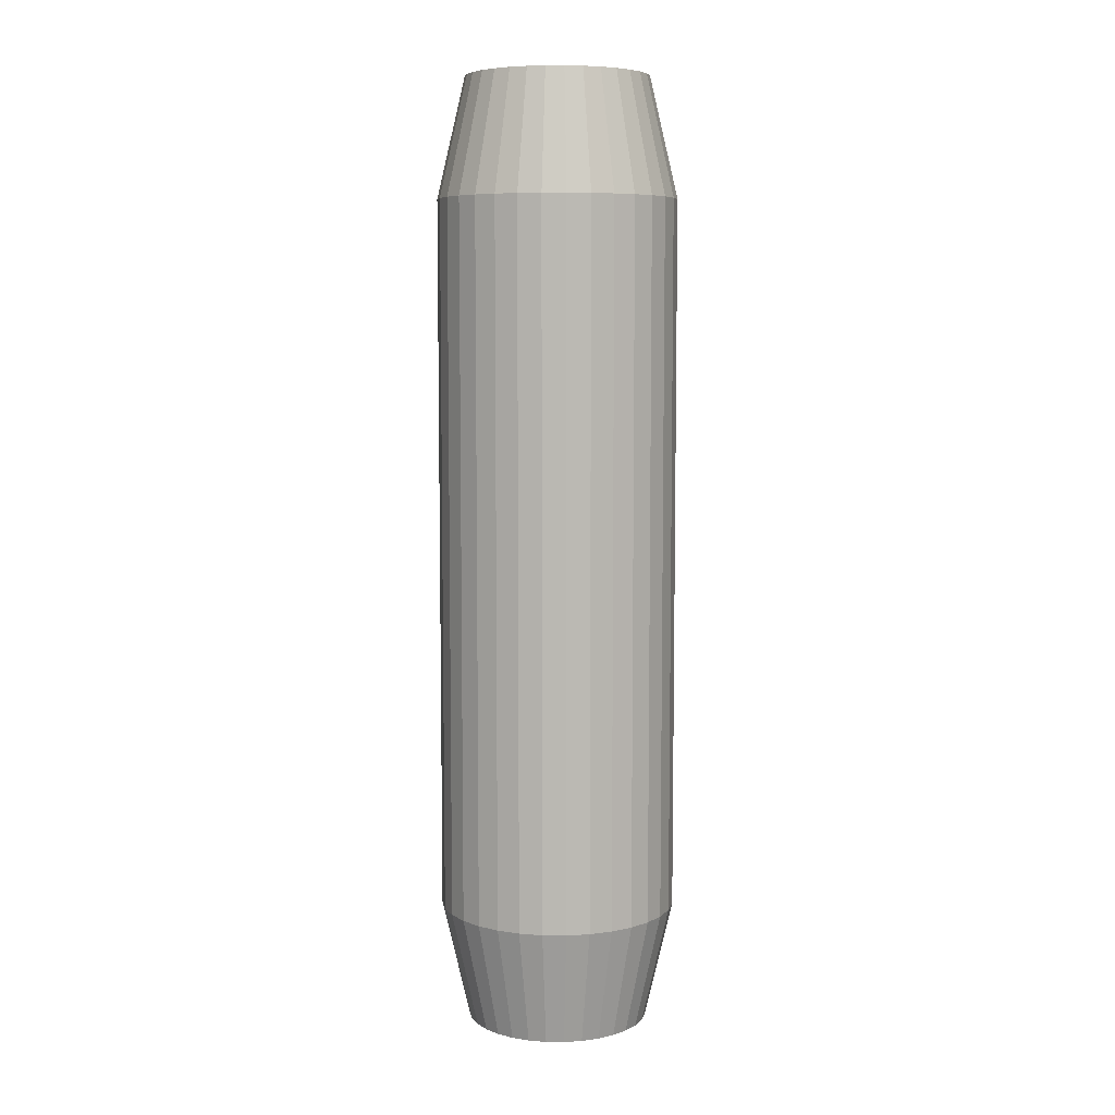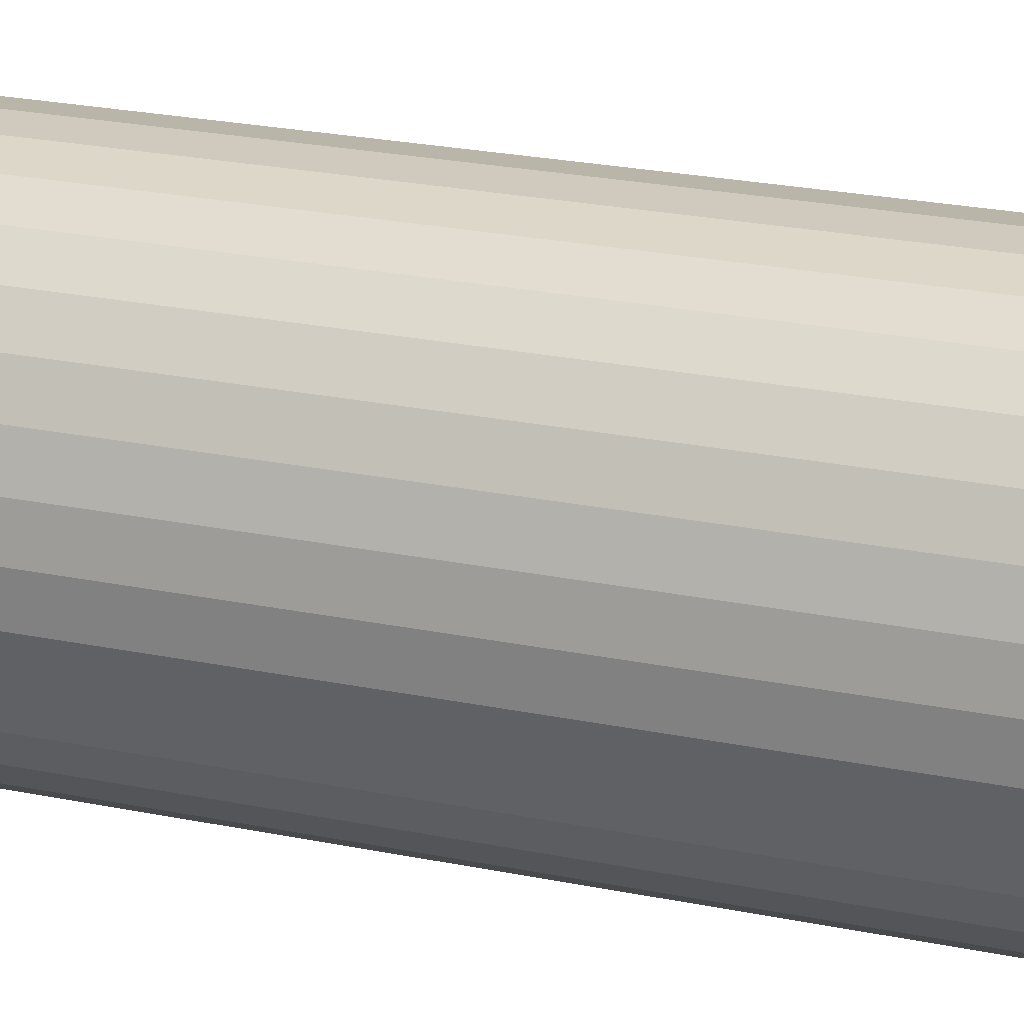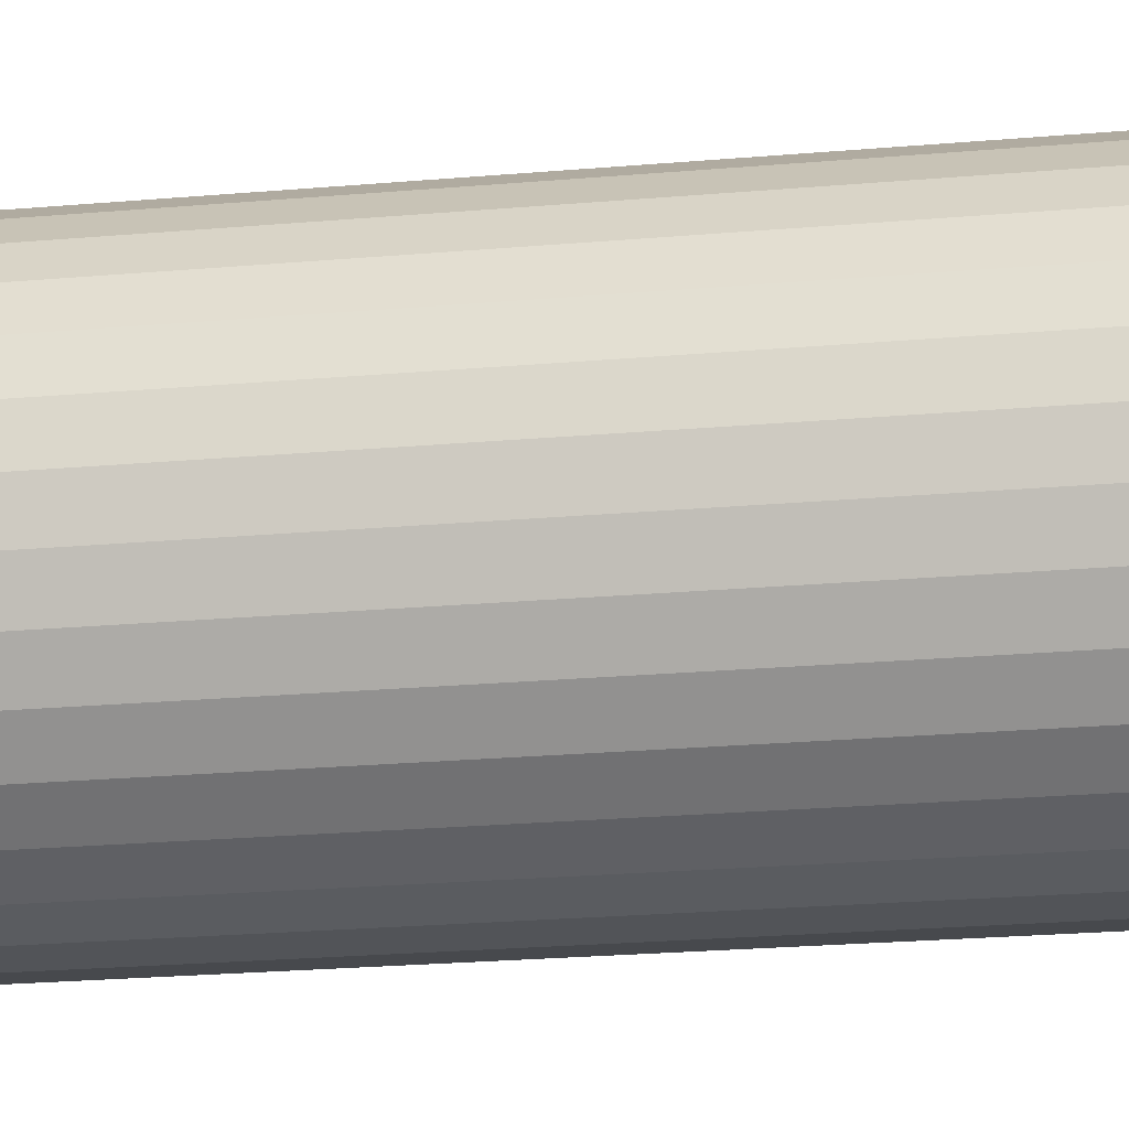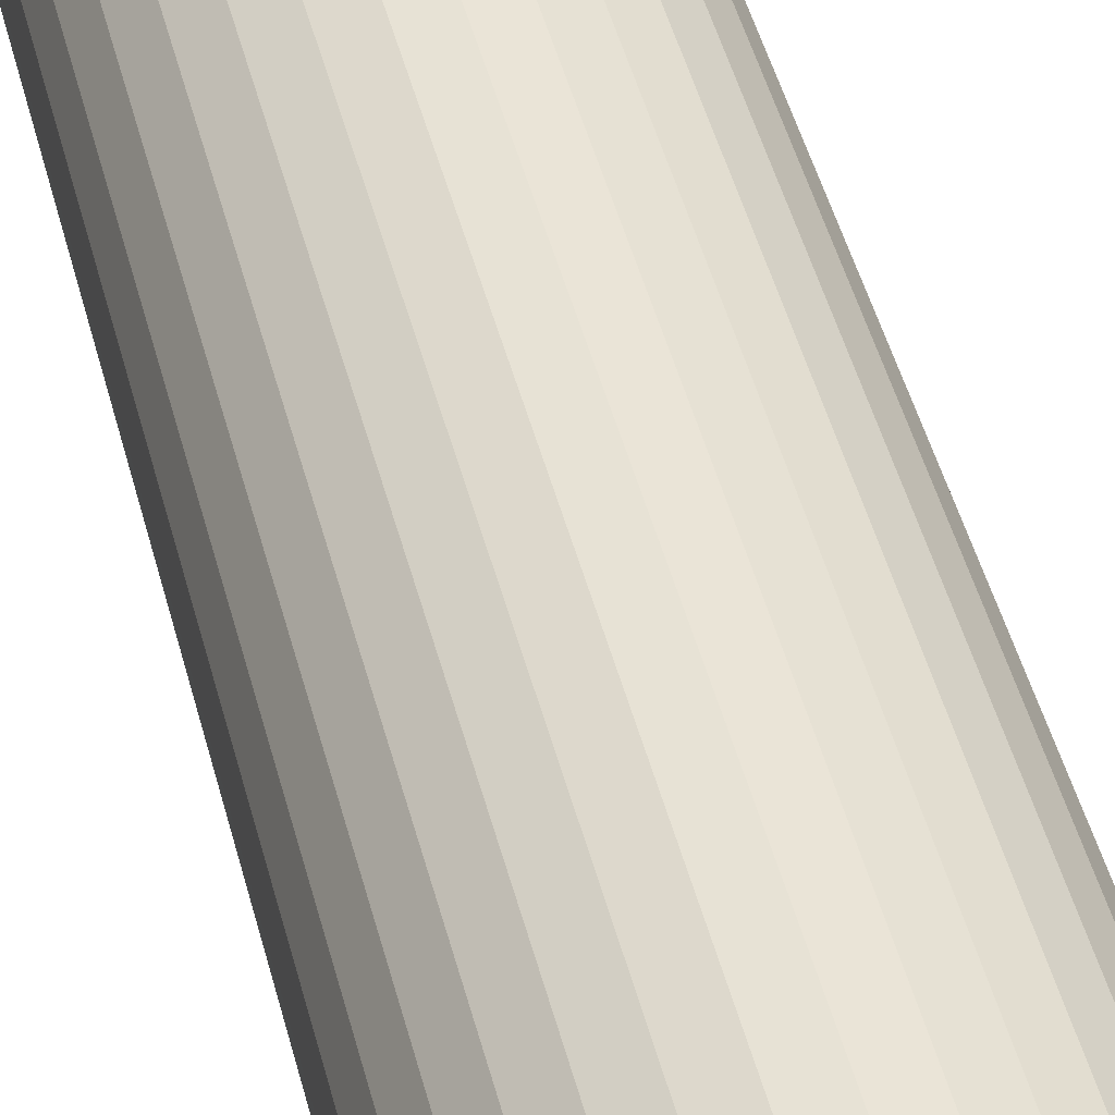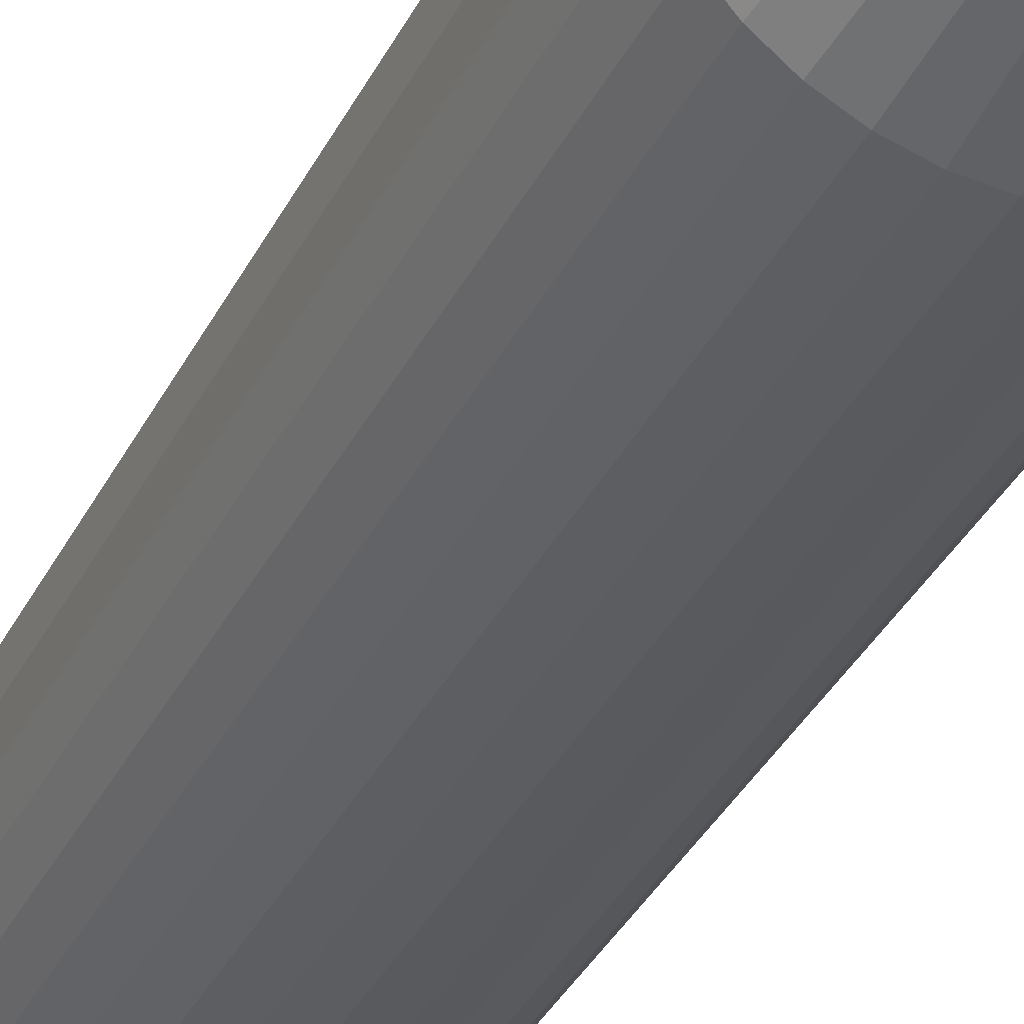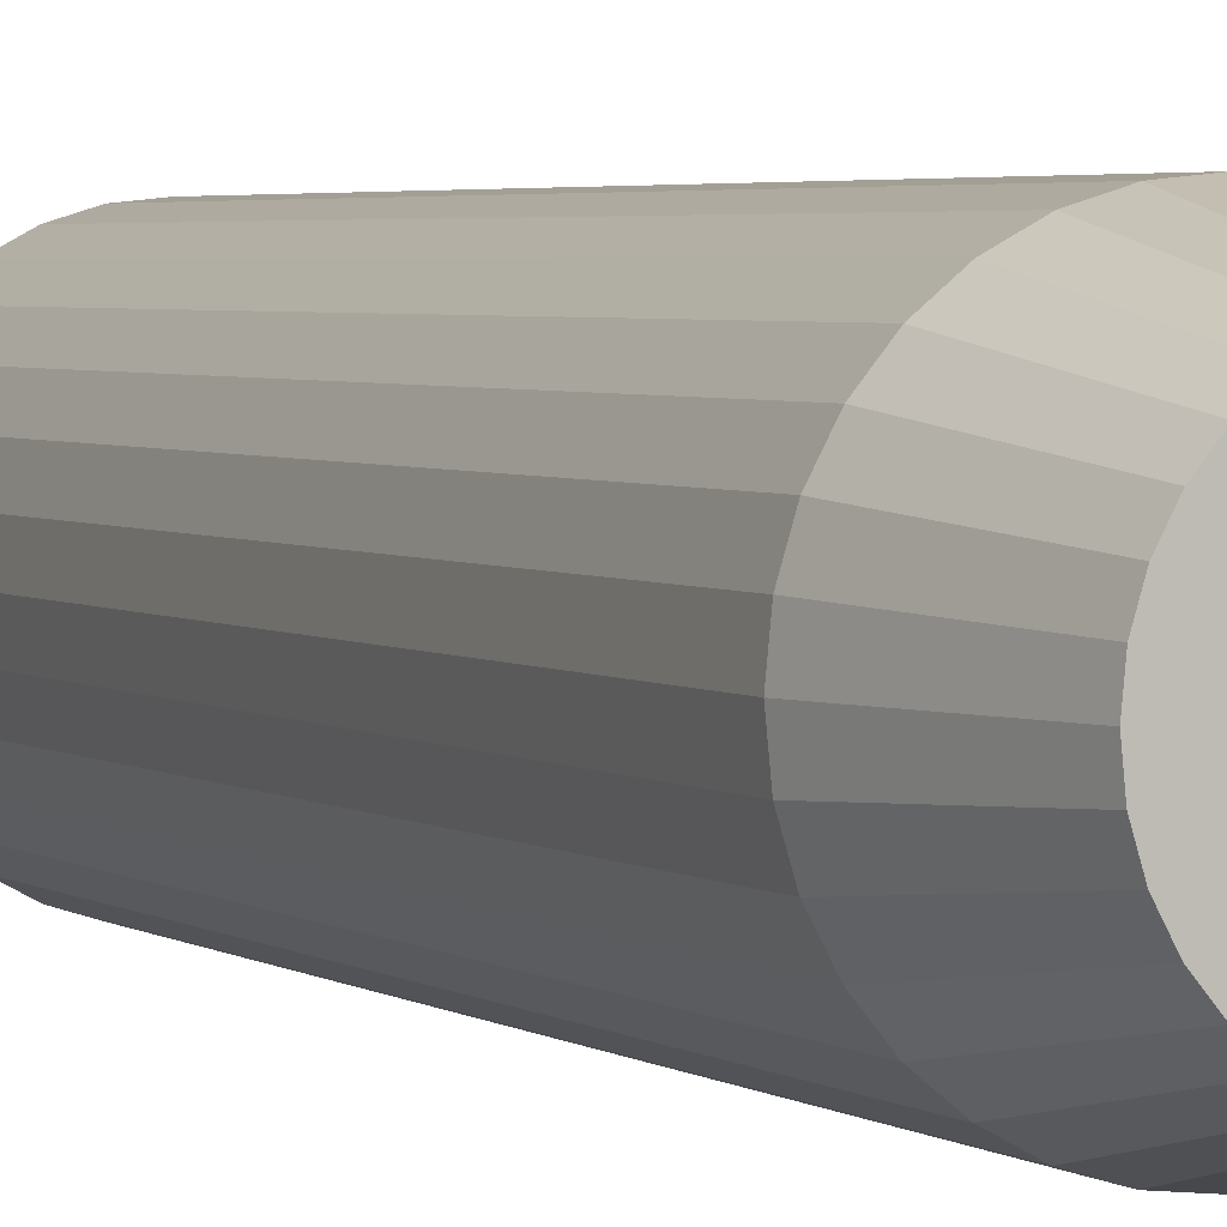
<metadata>
{"format":"obj","ext":"obj","renderer":"f3d","projection":"perspective","resolution":1024,"background":"white","views":[{"elev":7.2,"azim":-94.1,"up":"+Y"},{"elev":18.4,"azim":-66.1,"up":"+Z"},{"elev":-17.5,"azim":101.1,"up":"+Z"},{"elev":43.3,"azim":-13.4,"up":"+Z"},{"elev":-34.4,"azim":156.8,"up":"+Z"},{"elev":2.9,"azim":156.4,"up":"+Z"}]}
</metadata>
<code>
o Cylinder
v 0.5556 3 0.8315
v 0.7071 3 0.7071
v 0.7071 5 0.7071
v 0.5556 5 0.8315
v 1 1 0
v 0.9808 1 -0.1951
v 0.9808 3 -0.1951
v 1 3 0
v 0 -1 -1
v 0 1 -1
v 0.1951 1 -0.9808
v 0.1951 -1 -0.9808
v -0.8315 3 0.5556
v -0.7071 3 0.7071
v -0.7071 5 0.7071
v -0.8315 5 0.5556
v 0 1 1
v 0.1951 1 0.9808
v 0.1951 3 0.9808
v 0 3 1
v 0.3827 1 -0.9239
v 0.3827 -1 -0.9239
v -1 3 -1e-06
v -0.9808 3 0.1951
v -0.9808 5 0.1951
v -1 5 -0
v -1 1 -1e-06
v -0.9808 1 0.1951
v 0.5556 1 -0.8315
v 0.5556 -1 -0.8315
v 0.1951 5 0.9808
v 0 5 1
v 0.8315 1 -0.5556
v 0.7071 1 -0.7071
v 0.7071 3 -0.7071
v 0.8315 3 -0.5556
v 0.7071 -1 -0.7071
v 0.9808 5 -0.1951
v 1 5 1e-06
v 0.5556 1 0.8315
v 0.7071 1 0.7071
v 0.8315 -1 -0.5556
v -0.8315 3 -0.5556
v -0.9239 3 -0.3827
v -0.9239 5 -0.3827
v -0.8315 5 -0.5556
v -0.8315 1 0.5556
v -0.7071 1 0.7071
v 0.9239 1 -0.3827
v 0.9239 -1 -0.3827
v -0.5556 3 0.8315
v -0.3827 3 0.9239
v -0.3827 5 0.9239
v -0.5556 5 0.8315
v -0.5556 1 -0.8315
v -0.7071 1 -0.7071
v -0.7071 3 -0.7071
v -0.5556 3 -0.8315
v 0.9808 -1 -0.1951
v 0.8315 3 0.5556
v 0.9239 3 0.3827
v 0.9239 5 0.3827
v 0.8315 5 0.5556
v -0.1951 1 -0.9808
v -0.1951 3 -0.9808
v 0 3 -1
v 1 -1 -0
v 0.5556 3 -0.8315
v 0.3827 3 -0.9239
v 0.3827 5 -0.9239
v 0.5556 5 -0.8315
v 0.1951 3 -0.9808
v 0.9808 1 0.1951
v 0.9808 -1 0.1951
v -0.3827 3 -0.9239
v -0.5556 5 -0.8315
v -0.3827 5 -0.9239
v 0.9239 1 0.3827
v 0.9808 3 0.1951
v 0.9239 -1 0.3827
v -0.9239 3 0.3827
v -0.9239 5 0.3827
v -0.3827 1 0.9239
v -0.1951 1 0.9808
v -0.1951 3 0.9808
v 0.8315 1 0.5556
v 0.8315 -1 0.5556
v 0.3827 3 0.9239
v 0.3827 5 0.9239
v -0.9239 1 -0.3827
v -0.9808 1 -0.1951
v -0.9808 3 -0.1951
v 0.7071 -1 0.7071
v 0.9239 3 -0.3827
v 0.8315 5 -0.5556
v 0.9239 5 -0.3827
v 0.5556 -1 0.8315
v -0.9808 5 -0.1951
v 0.3827 1 0.9239
v 0.3827 -1 0.9239
v -0.1951 5 0.9808
v -0.9239 1 0.3827
v 0.1951 -1 0.9808
v 0.9808 5 0.1951
v -0.3827 1 -0.9239
v 0 -1 1
v 0 5 -1
v 0.1951 5 -0.9808
v -0.1951 -1 0.9808
v -0.7071 5 -0.7071
v -0.3827 -1 0.9239
v -0.5556 1 0.8315
v -0.5556 -1 0.8315
v -0.8315 1 -0.5556
v -0.7071 -1 0.7071
v 0.7071 5 -0.7071
v -0.8315 -1 0.5556
v -0.9239 -1 0.3827
v -0.9808 -1 0.1951
v -1 -1 -1e-06
v -0.1951 5 -0.9808
v -0.9808 -1 -0.1951
v -0.9239 -1 -0.3827
v -0.8315 -1 -0.5556
v -0.7071 -1 -0.7071
v -0.5556 -1 -0.8315
v -0.5415 6 -0.5415
v -0.4255 6 -0.6368
v -0.3827 -1 -0.9239
v -0.1951 -1 -0.9808
v 0.7102 -2 -0.2942
v 0.6392 -2 -0.4271
v 0.1494 6 -0.7511
v 0 6 -0.7658
v -0.1494 6 -0.7511
v -0.2931 6 -0.7075
v -0.6368 6 -0.4255
v -0.7075 6 -0.2931
v -0.7511 6 -0.1494
v -0.7658 6 -0
v -0.7511 6 0.1494
v -0.7075 6 0.2931
v -0.6368 6 0.4255
v -0.5415 6 0.5415
v -0.4255 6 0.6368
v -0.2931 6 0.7075
v -0.1494 6 0.7511
v -1e-06 6 0.7658
v 0.1494 6 0.7511
v 0.2931 6 0.7075
v 0.4255 6 0.6368
v 0.5415 6 0.5415
v 0.6368 6 0.4255
v 0.7075 6 0.2931
v 0.7511 6 0.1494
v 0.7658 6 1e-06
v 0.7511 6 -0.1494
v 0.7075 6 -0.2931
v 0.6368 6 -0.4255
v 0.5415 6 -0.5415
v 0.4255 6 -0.6368
v 0.2931 6 -0.7075
v 0 -2 -0.7688
v 0.15 -2 -0.754
v 0.2942 -2 -0.7102
v 0.4271 -2 -0.6392
v 0.5436 -2 -0.5436
v 0.754 -2 -0.15
v 0.7688 -2 -0
v 0.754 -2 0.15
v 0.7102 -2 0.2942
v 0.6392 -2 0.4271
v 0.5436 -2 0.5436
v 0.4271 -2 0.6392
v 0.2942 -2 0.7102
v 0.15 -2 0.754
v 0 -2 0.7688
v -0.15 -2 0.754
v -0.2942 -2 0.7102
v -0.4271 -2 0.6392
v -0.5436 -2 0.5436
v -0.6392 -2 0.4271
v -0.7102 -2 0.2942
v -0.754 -2 0.15
v -0.7688 -2 -1e-06
v -0.754 -2 -0.15
v -0.7102 -2 -0.2942
v -0.6392 -2 -0.4271
v -0.5436 -2 -0.5436
v -0.4271 -2 -0.6392
v -0.2942 -2 -0.7102
v -0.15 -2 -0.754
f 1 2 3 4
f 5 6 7 8
f 9 10 11 12
f 13 14 15 16
f 17 18 19 20
f 12 11 21 22
f 23 24 25 26
f 27 28 24 23
f 22 21 29 30
f 20 19 31 32
f 33 34 35 36
f 30 29 34 37
f 8 7 38 39
f 40 41 2 1
f 37 34 33 42
f 43 44 45 46
f 47 48 14 13
f 42 33 49 50
f 51 52 53 54
f 55 56 57 58
f 50 49 6 59
f 60 61 62 63
f 10 64 65 66
f 59 6 5 67
f 68 69 70 71
f 21 11 72 69
f 67 5 73 74
f 75 58 76 77
f 78 73 79 61
f 74 73 78 80
f 81 13 16 82
f 83 84 85 52
f 80 78 86 87
f 88 1 4 89
f 90 91 92 44
f 87 86 41 93
f 94 36 95 96
f 6 49 94 7
f 93 41 40 97
f 92 23 26 98
f 18 99 88 19
f 97 40 99 100
f 85 20 32 101
f 28 102 81 24
f 100 99 18 103
f 79 8 39 104
f 64 105 75 65
f 103 18 17 106
f 72 66 107 108
f 34 29 68 35
f 106 17 84 109
f 57 43 46 110
f 41 86 60 2
f 109 84 83 111
f 14 51 54 15
f 48 112 51 14
f 111 83 112 113
f 2 60 63 3
f 56 114 43 57
f 113 112 48 115
f 35 68 71 116
f 73 5 8 79
f 115 48 47 117
f 24 81 82 25
f 84 17 20 85
f 117 47 102 118
f 19 88 89 31
f 91 27 23 92
f 118 102 28 119
f 7 94 96 38
f 11 10 66 72
f 119 28 27 120
f 65 75 77 121
f 49 33 36 94
f 120 27 91 122
f 44 92 98 45
f 99 40 1 88
f 122 91 90 123
f 66 65 121 107
f 102 47 13 81
f 123 90 114 124
f 52 85 101 53
f 105 55 58 75
f 124 114 56 125
f 61 79 104 62
f 29 21 69 68
f 125 56 55 126
f 76 110 127 128
f 86 78 61 60
f 126 55 105 129
f 112 83 52 51
f 69 72 108 70
f 129 105 64 130
f 36 35 116 95
f 114 90 44 43
f 130 64 10 9
f 42 50 131 132
f 58 57 110 76
f 133 134 135 136 128 127 137 138 139 140 141 142 143 144 145 146 147 148 149 150 151 152 153 154 155 156 157 158 159 160 161 162
f 70 108 133 162
f 31 89 150 149
f 110 46 137 127
f 108 107 134 133
f 89 4 151 150
f 46 45 138 137
f 4 3 152 151
f 45 98 139 138
f 3 63 153 152
f 98 26 140 139
f 63 62 154 153
f 26 25 141 140
f 62 104 155 154
f 25 82 142 141
f 104 39 156 155
f 82 16 143 142
f 39 38 157 156
f 16 15 144 143
f 38 96 158 157
f 15 54 145 144
f 96 95 159 158
f 54 53 146 145
f 107 121 135 134
f 95 116 160 159
f 53 101 147 146
f 121 77 136 135
f 116 71 161 160
f 101 32 148 147
f 77 76 128 136
f 71 70 162 161
f 32 31 149 148
f 163 164 165 166 167 132 131 168 169 170 171 172 173 174 175 176 177 178 179 180 181 182 183 184 185 186 187 188 189 190 191 192
f 120 122 186 185
f 106 109 178 177
f 67 74 170 169
f 124 125 189 188
f 113 115 181 180
f 87 93 173 172
f 30 37 167 166
f 129 130 192 191
f 118 119 184 183
f 100 103 176 175
f 50 59 168 131
f 122 123 187 186
f 109 111 179 178
f 74 80 171 170
f 12 22 165 164
f 125 126 190 189
f 115 117 182 181
f 93 97 174 173
f 130 9 163 192
f 37 42 132 167
f 119 120 185 184
f 103 106 177 176
f 59 67 169 168
f 123 124 188 187
f 111 113 180 179
f 80 87 172 171
f 22 30 166 165
f 126 129 191 190
f 117 118 183 182
f 97 100 175 174
f 9 12 164 163

</code>
